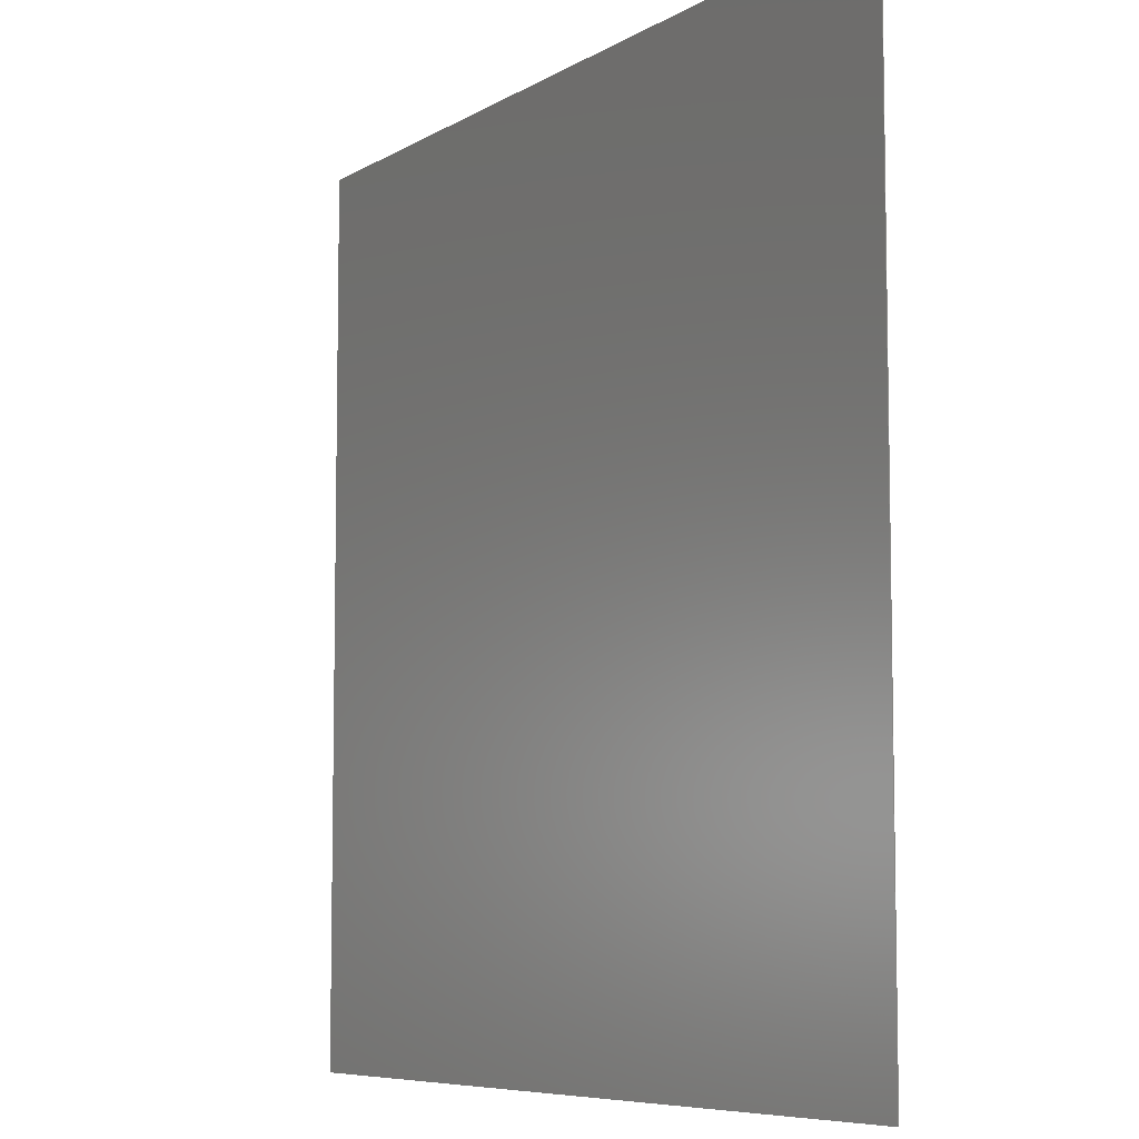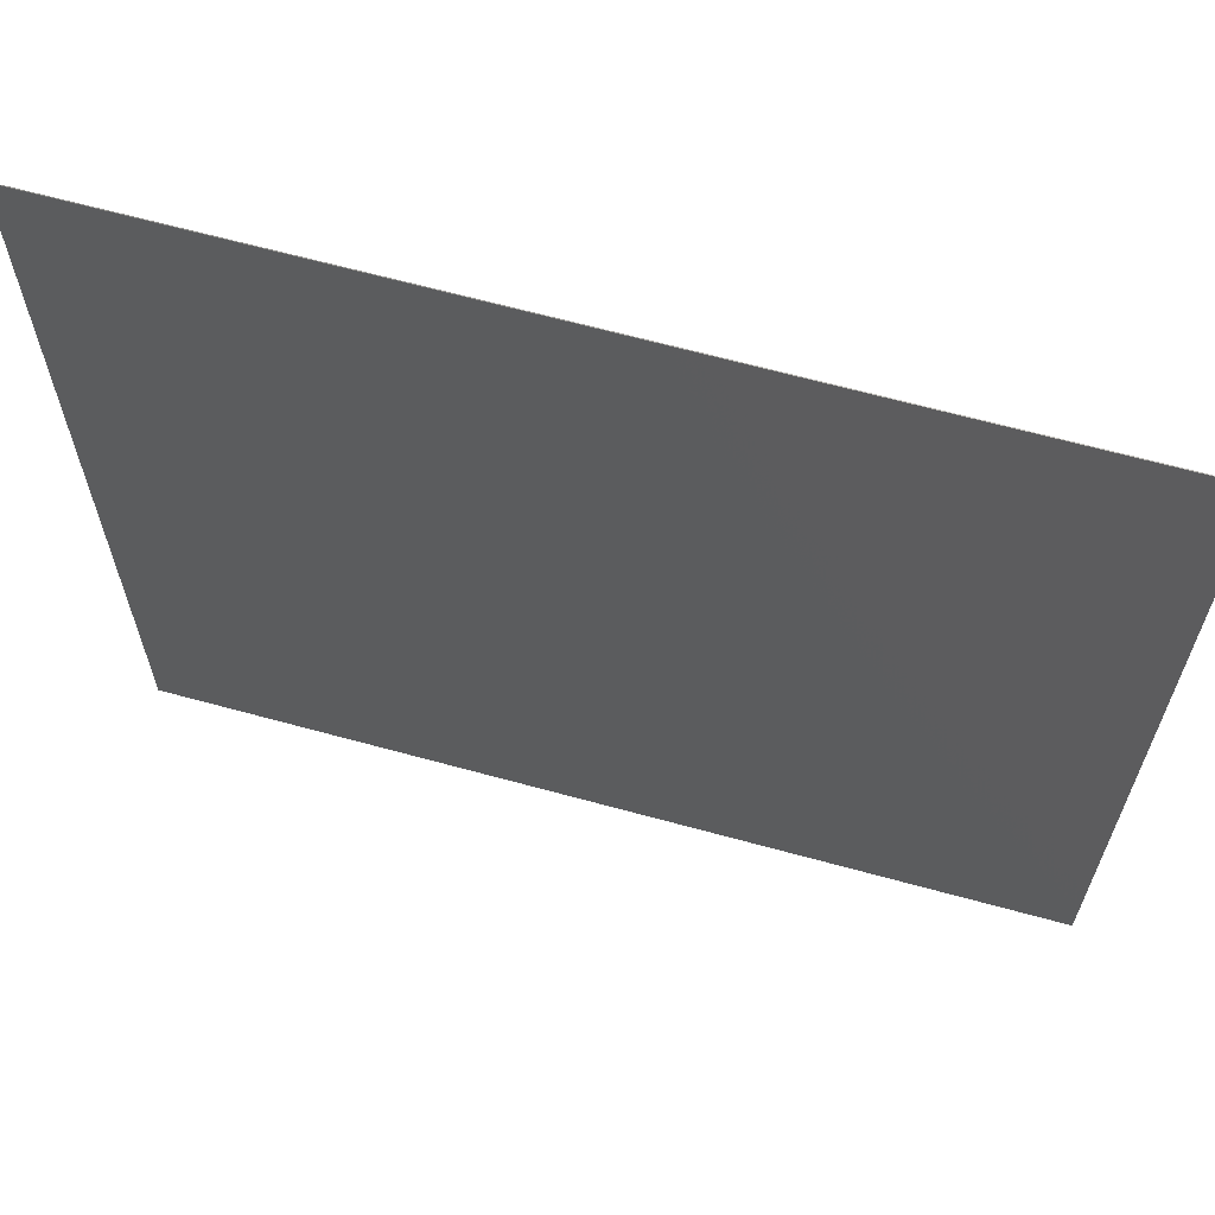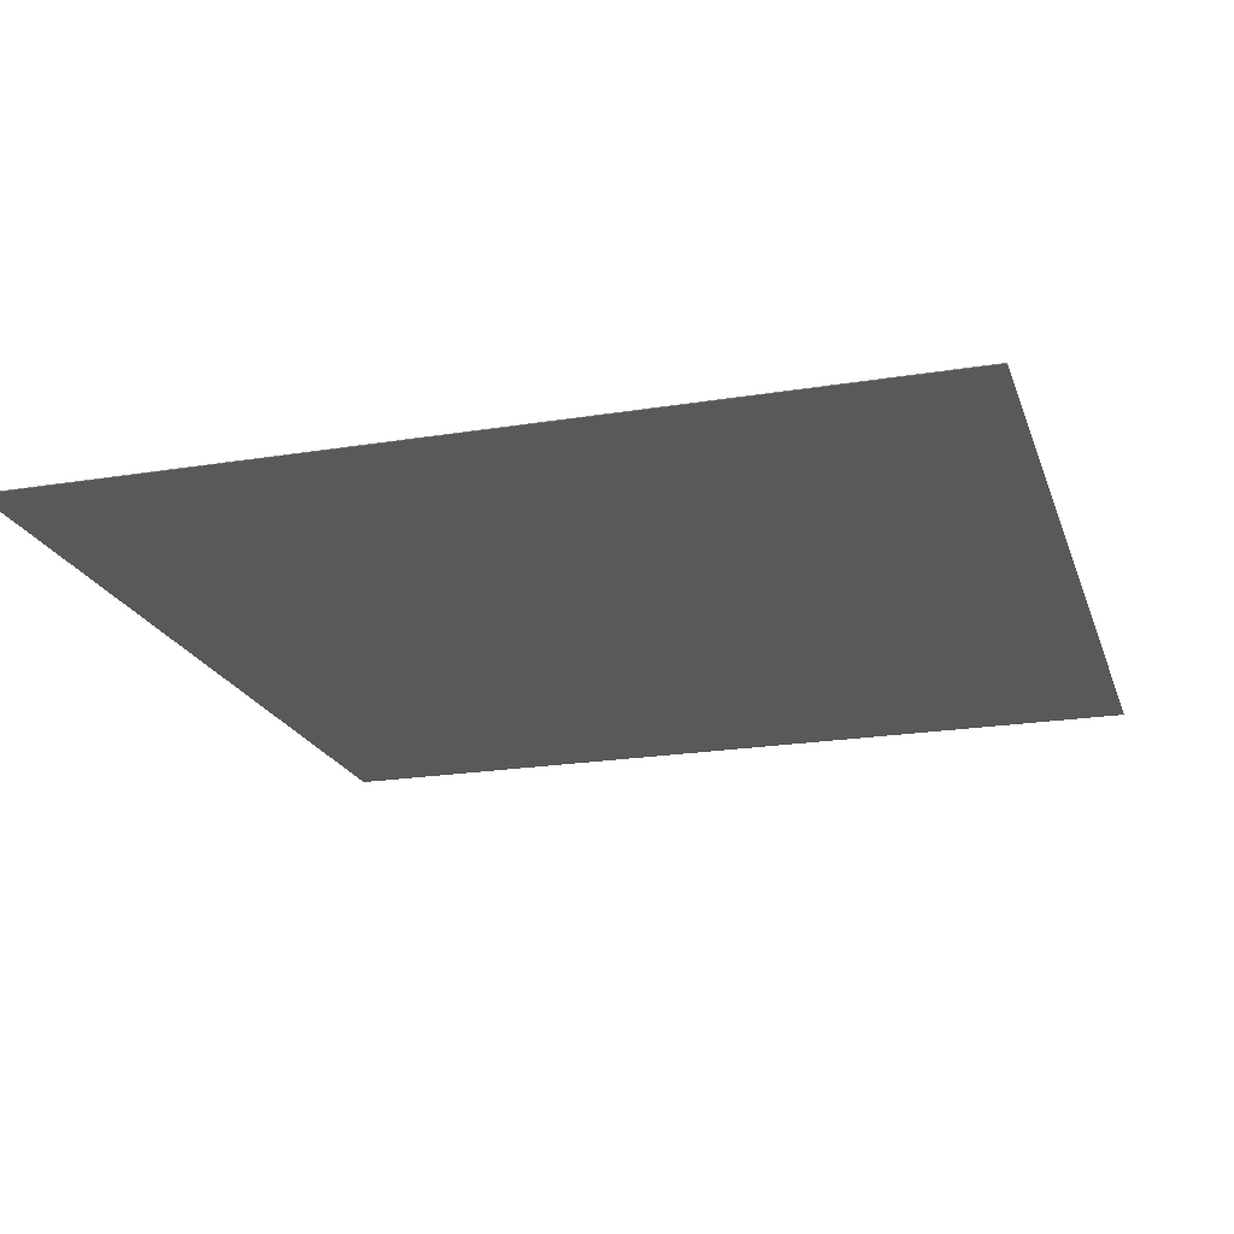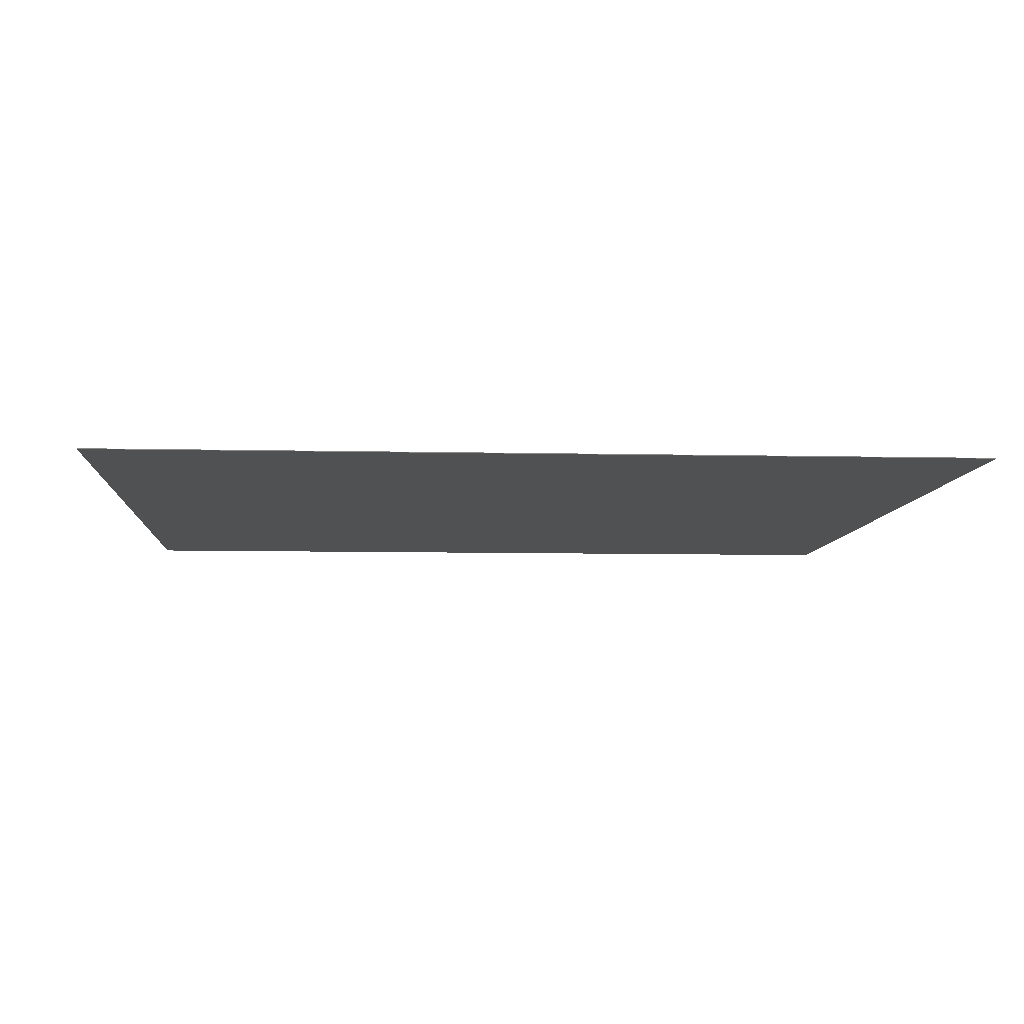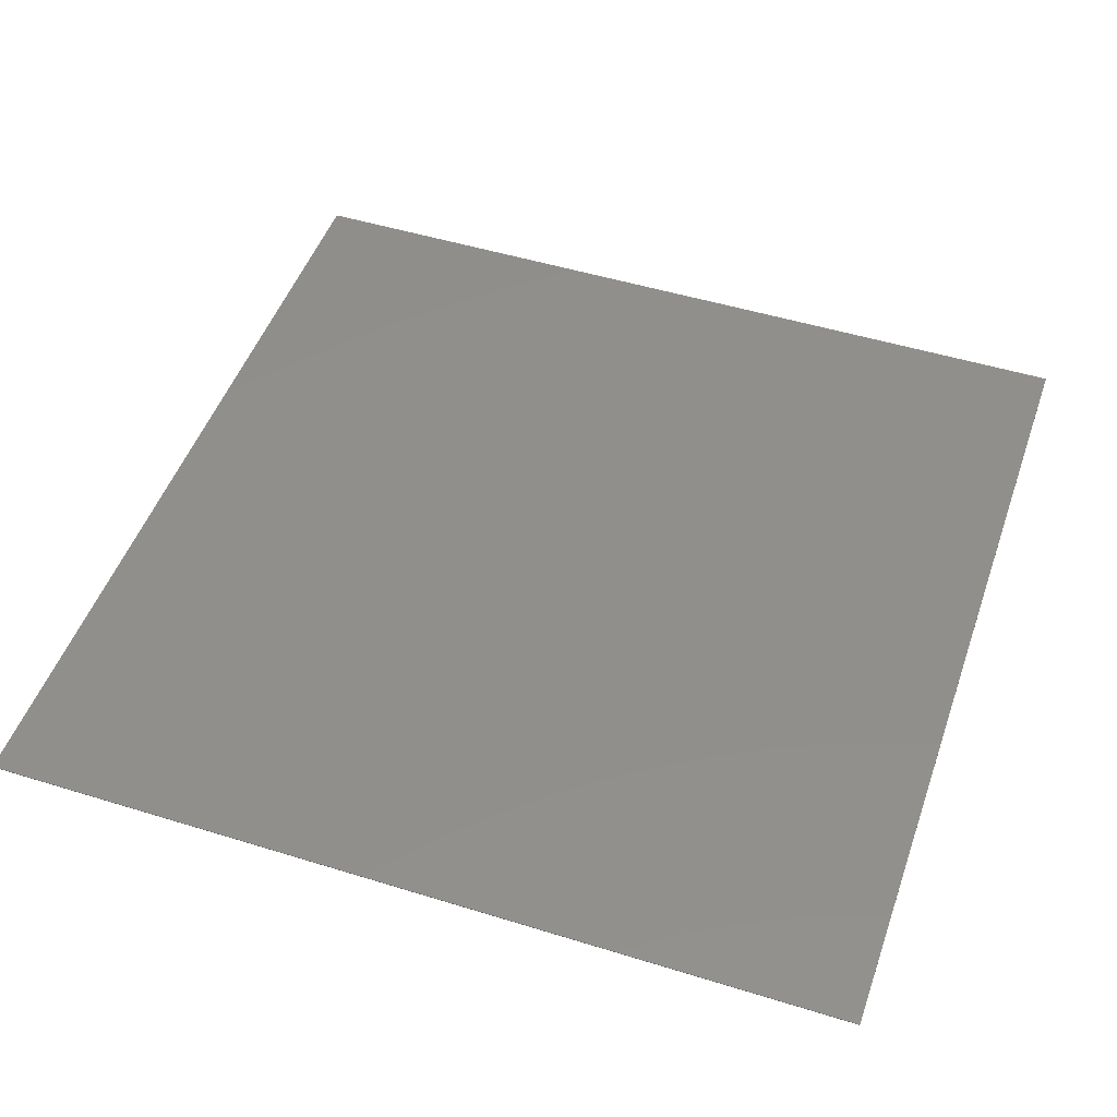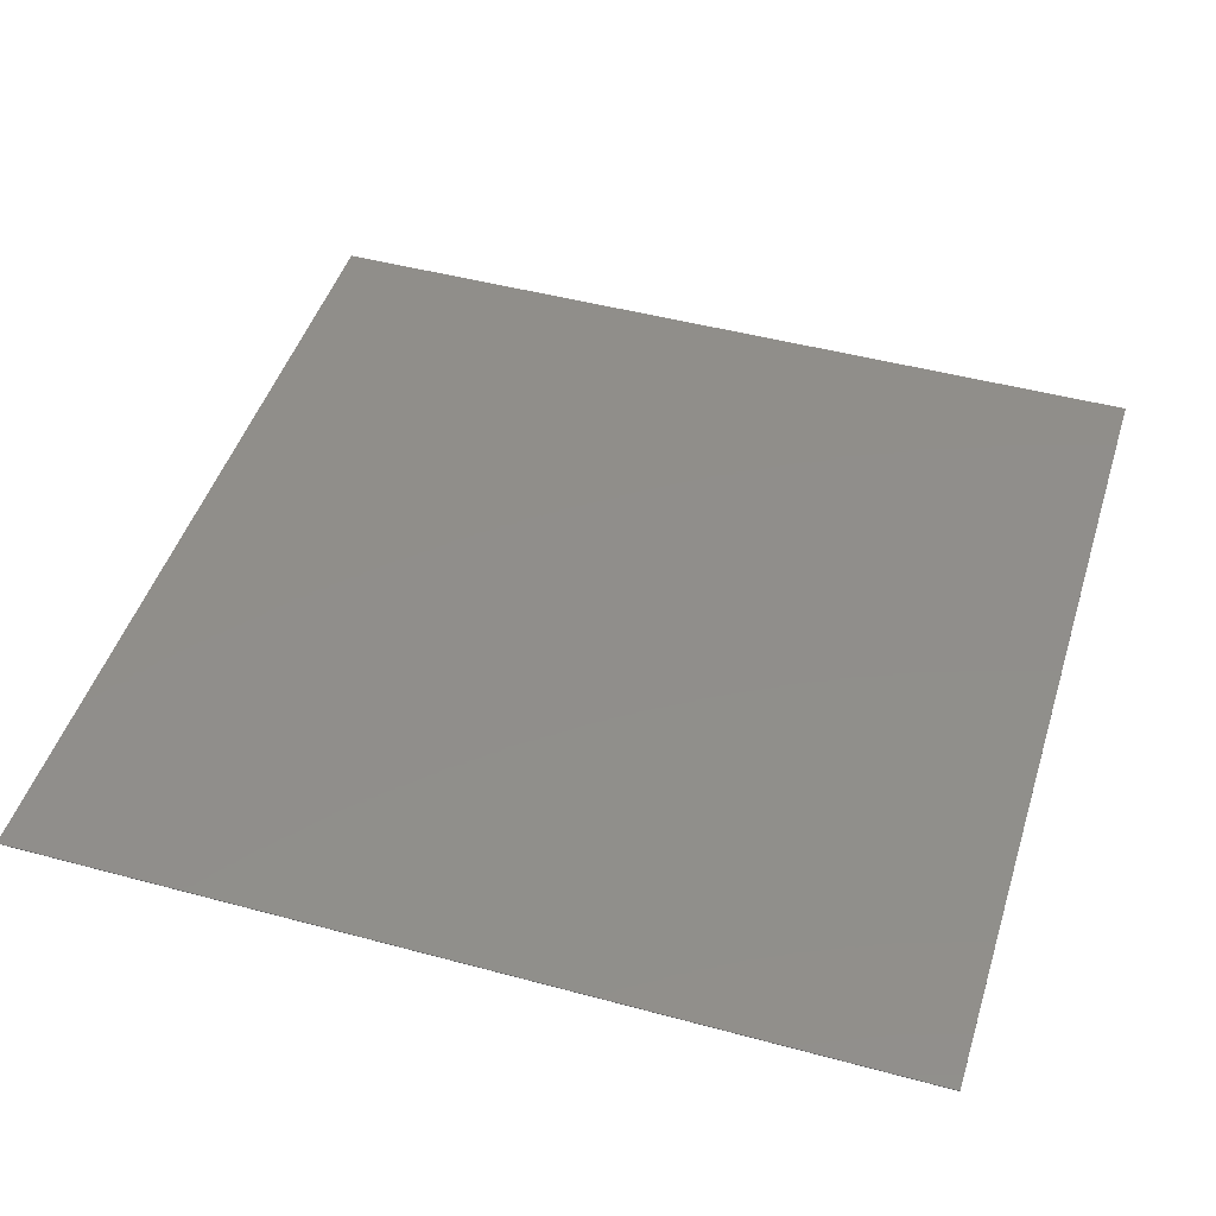
<metadata>
{"format":"stl","ext":"stl","renderer":"f3d","projection":"perspective","resolution":1024,"background":"white","views":[{"elev":-7.2,"azim":-121.5,"up":"+Z"},{"elev":65.3,"azim":15.4,"up":"+Z"},{"elev":-20.7,"azim":106.5,"up":"+Y"},{"elev":-7.3,"azim":176.1,"up":"+Y"},{"elev":49.0,"azim":-71.0,"up":"+Y"},{"elev":46.6,"azim":107.1,"up":"+Y"}]}
</metadata>
<code>
# stl→obj: 8 verts, 12 faces
v 0 0.2 230
v 0 0.2 0
v 0 0 230
v 0 0 0
v 230 0.2 230
v 230 0 230
v 230 0.2 0
v 230 0 0
f 1 2 3
f 3 2 4
f 5 1 6
f 6 1 3
f 7 5 8
f 8 5 6
f 2 7 4
f 4 7 8
f 5 7 1
f 1 7 2
f 8 6 4
f 4 6 3

</code>
